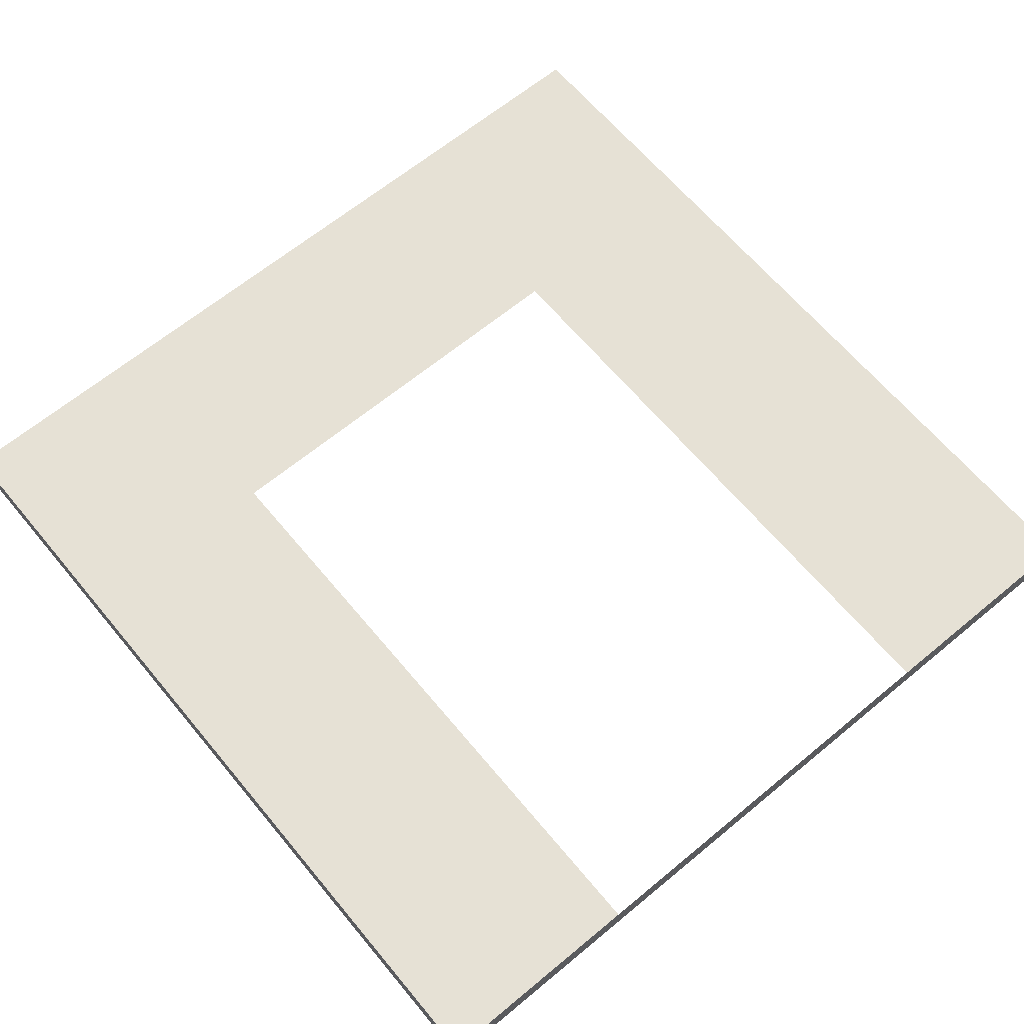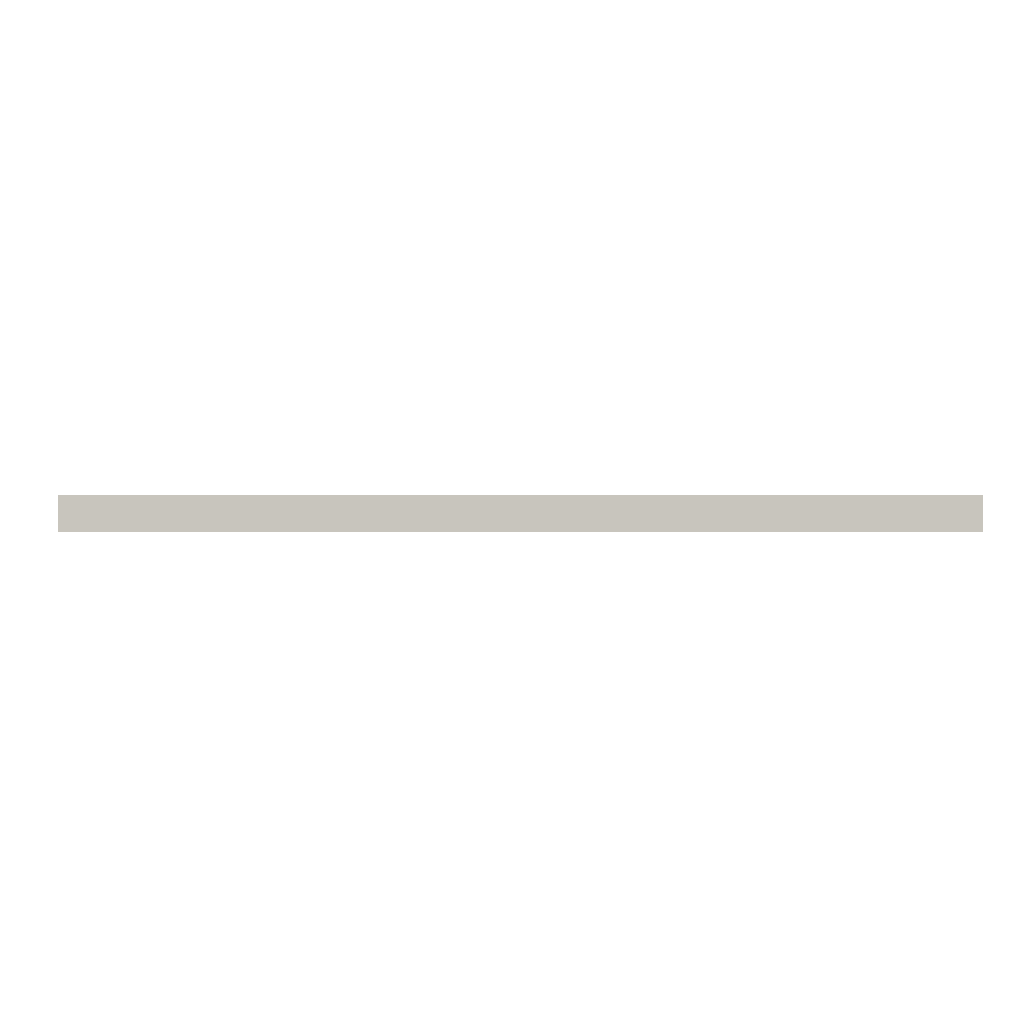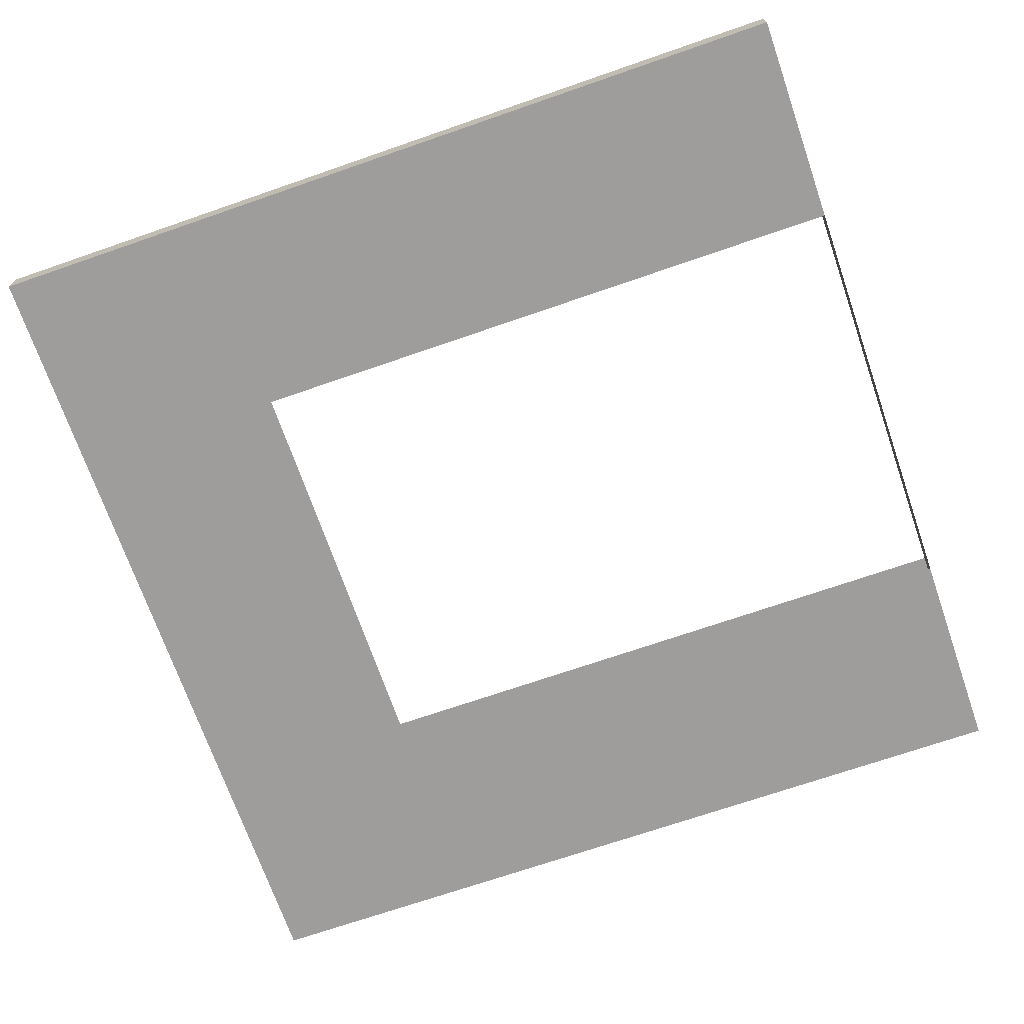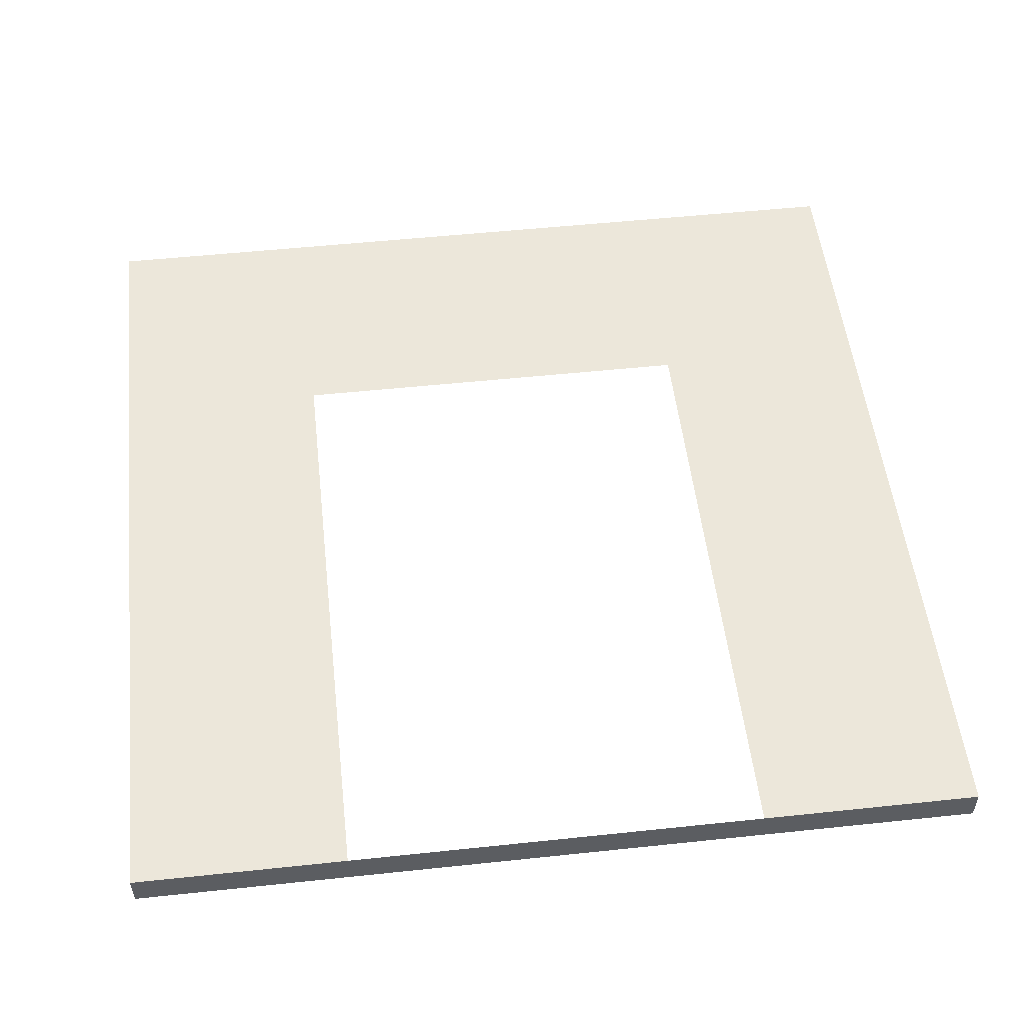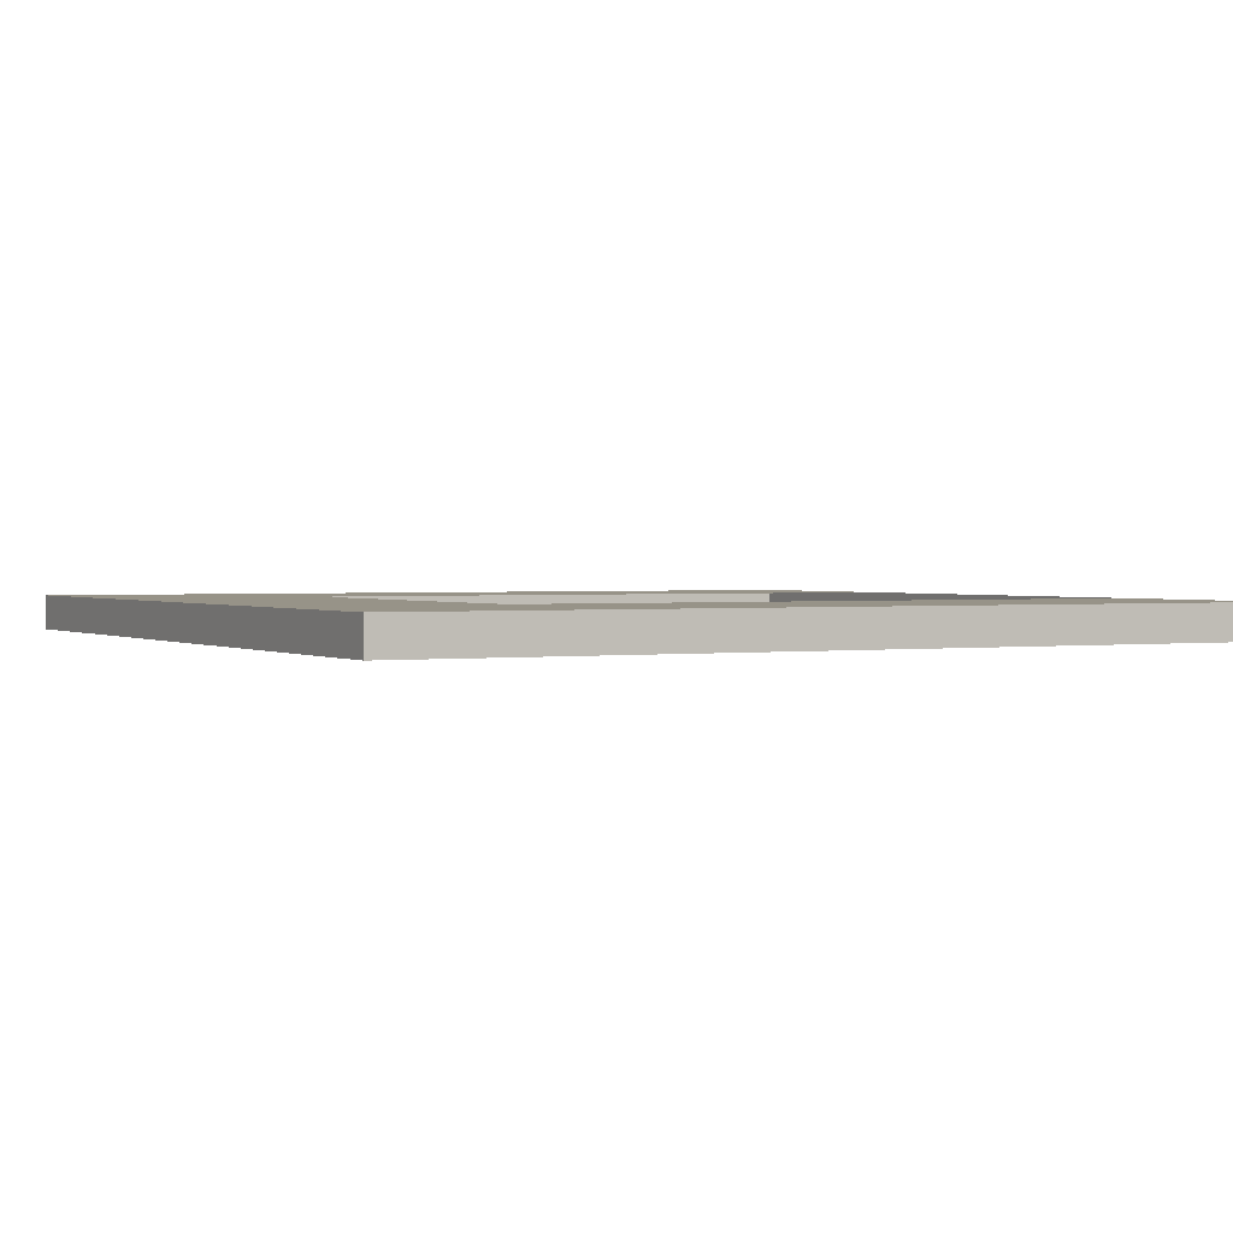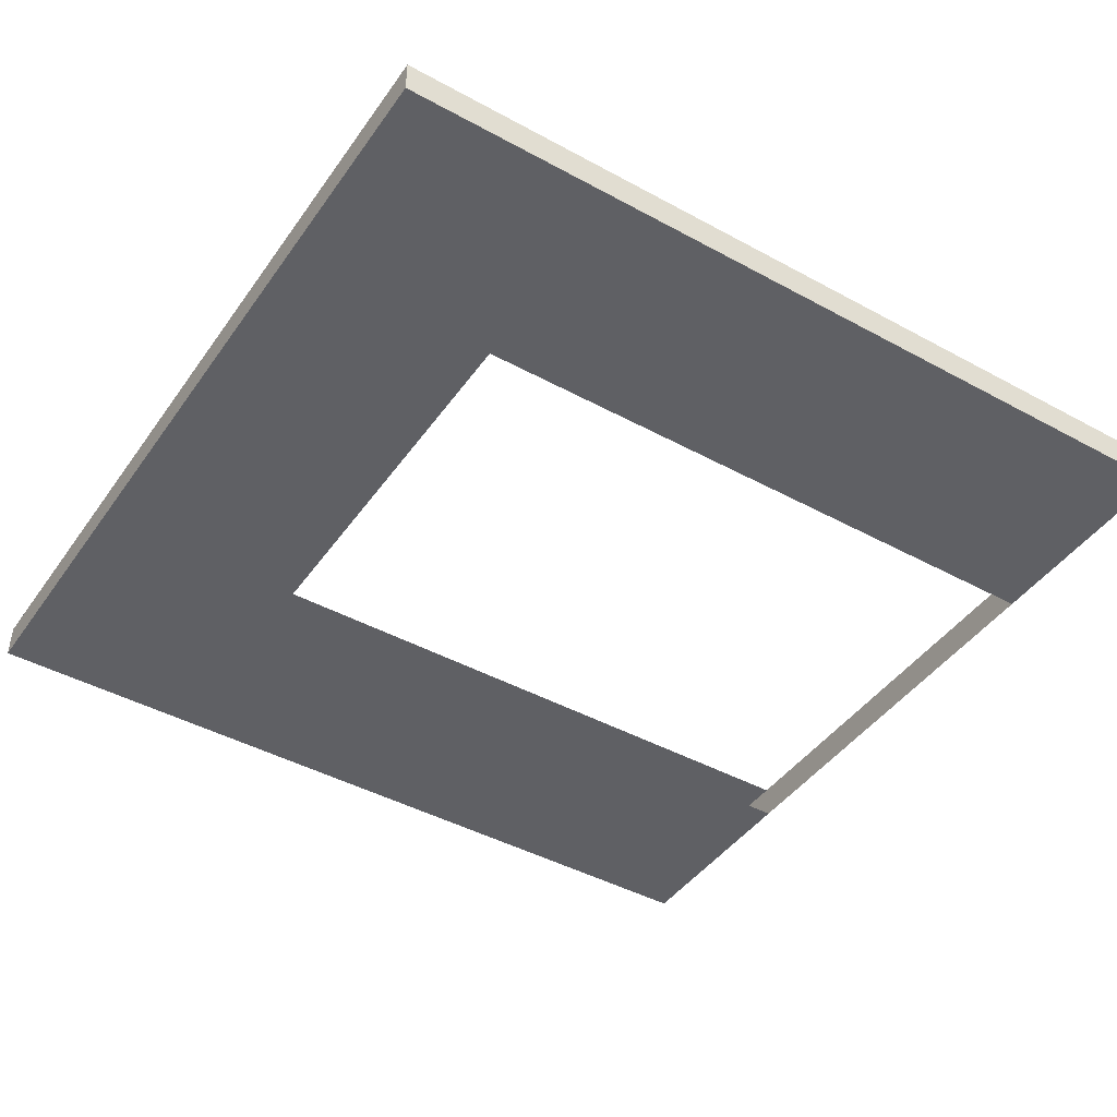
<metadata>
{"format":"obj","ext":"obj","renderer":"f3d","projection":"perspective","resolution":1024,"background":"white","views":[{"elev":64.8,"azim":-39.8,"up":"+Z"},{"elev":0.2,"azim":-1.4,"up":"+Z"},{"elev":-70.6,"azim":-70.9,"up":"+Z"},{"elev":52.6,"azim":-6.5,"up":"+Z"},{"elev":1.4,"azim":-117.8,"up":"+Z"},{"elev":-43.8,"azim":-122.7,"up":"+Z"}]}
</metadata>
<code>
o Wall_s_01
g Wall_s_01
v 13.49 -1.25 -5.63
v 12.87 -1.25 -5.63
v 12.87 -0.625 -5.63
v 13.49 -0.625 -5.63
v 12.87 0 -5.63
v 13.49 0 -5.63
v 11.62 -1.25 -5.63
v 10.99 -1.25 -5.63
v 10.99 -0.625 -5.63
v 11.62 -0.625 -5.63
v 10.99 0 -5.63
v 11.62 0 -5.63
v 10.99 0.625 -5.63
v 11.62 0.625 -5.63
v 10.99 1.25 -5.63
v 11.62 1.25 -5.63
v 12.24 1.25 -5.63
v 12.24 0.625 -5.63
v 12.87 0.625 -5.63
v 13.49 0.625 -5.63
v 12.87 1.25 -5.63
v 13.49 1.25 -5.63
v 10.99 -1.25 -5.655
v 10.99 -0.625 -5.655
v 10.99 -1.25 -5.68
v 10.99 -0.625 -5.68
v 10.99 0 -5.68
v 10.99 0 -5.655
v 10.99 -1.25 -5.705
v 10.99 -0.625 -5.705
v 10.99 -1.25 -5.73
v 10.99 -0.625 -5.73
v 10.99 0 -5.73
v 10.99 0 -5.705
v 10.99 0.625 -5.705
v 10.99 0.625 -5.68
v 10.99 0.625 -5.73
v 10.99 1.25 -5.73
v 10.99 1.25 -5.705
v 10.99 1.25 -5.68
v 10.99 0.625 -5.655
v 10.99 1.25 -5.655
v 11.62 0 -5.73
v 11.62 -0.625 -5.73
v 11.62 -1.25 -5.73
v 13.49 -1.25 -5.73
v 13.49 -0.625 -5.73
v 12.87 -0.625 -5.73
v 12.87 -1.25 -5.73
v 13.49 0 -5.73
v 12.87 0 -5.73
v 13.49 0.625 -5.73
v 12.87 0.625 -5.73
v 13.49 1.25 -5.73
v 12.87 1.25 -5.73
v 12.24 1.25 -5.73
v 12.24 0.625 -5.73
v 11.62 1.25 -5.73
v 11.62 0.625 -5.73
v 13.49 -1.25 -5.68
v 13.49 -0.625 -5.68
v 13.49 -0.625 -5.705
v 13.49 -1.25 -5.705
v 13.49 0 -5.68
v 13.49 0 -5.705
v 13.49 -0.625 -5.655
v 13.49 -1.25 -5.655
v 13.49 0 -5.655
v 13.49 0.625 -5.655
v 13.49 1.25 -5.655
v 13.49 1.25 -5.68
v 13.49 0.625 -5.68
v 13.49 0.625 -5.705
v 13.49 1.25 -5.705
v 12.24 1.25 -5.68
v 12.87 1.25 -5.68
v 12.87 1.25 -5.655
v 12.24 1.25 -5.655
v 11.62 1.25 -5.68
v 11.62 1.25 -5.655
v 11.62 1.25 -5.705
v 12.24 1.25 -5.705
v 12.87 1.25 -5.705
v 12.24 -1.25 -5.73
v 12.24 -1.25 -5.705
v 12.87 -1.25 -5.705
v 12.24 -1.25 -5.68
v 12.87 -1.25 -5.68
v 11.62 -1.25 -5.705
v 11.62 -1.25 -5.68
v 11.62 -1.25 -5.655
v 12.24 -1.25 -5.63
v 12.24 -1.25 -5.655
v 12.87 -1.25 -5.655
g Wall_s_01
f 4 3 2 1
f 6 5 3 4
f 10 9 8 7
f 12 11 9 10
f 14 13 11 12
f 16 15 13 14
f 17 16 14 18
f 20 19 5 6
f 21 17 18 19
f 22 21 19 20
f 9 24 23 8
f 24 26 25 23
f 28 27 26 24
f 11 28 24 9
f 26 30 29 25
f 30 32 31 29
f 34 33 32 30
f 27 34 30 26
f 36 35 34 27
f 35 37 33 34
f 39 38 37 35
f 40 39 35 36
f 13 41 28 11
f 41 36 27 28
f 42 40 36 41
f 15 42 41 13
f 32 33 43 44
f 31 32 44 45
f 49 48 47 46
f 48 51 50 47
f 51 53 52 50
f 53 55 54 52
f 57 56 55 53
f 59 58 56 57
f 37 38 58 59
f 33 37 59 43
f 60 63 62 61
f 61 62 65 64
f 62 47 50 65
f 63 46 47 62
f 67 66 4 1
f 66 68 6 4
f 61 64 68 66
f 60 61 66 67
f 68 69 20 6
f 69 70 22 20
f 72 71 70 69
f 64 72 69 68
f 64 65 73 72
f 72 73 74 71
f 73 52 54 74
f 65 50 52 73
f 78 77 76 75
f 77 70 71 76
f 21 22 70 77
f 17 21 77 78
f 42 80 79 40
f 80 78 75 79
f 16 17 78 80
f 15 16 80 42
f 39 81 58 38
f 81 82 56 58
f 79 75 82 81
f 40 79 81 39
f 82 83 55 56
f 83 74 54 55
f 76 71 74 83
f 75 76 83 82
f 49 86 85 84
f 86 88 87 85
f 63 60 88 86
f 46 63 86 49
f 45 89 29 31
f 89 90 25 29
f 85 87 90 89
f 84 85 89 45
f 90 91 23 25
f 91 7 8 23
f 93 92 7 91
f 87 93 91 90
f 88 94 93 87
f 94 2 92 93
f 67 1 2 94
f 60 67 94 88

</code>
